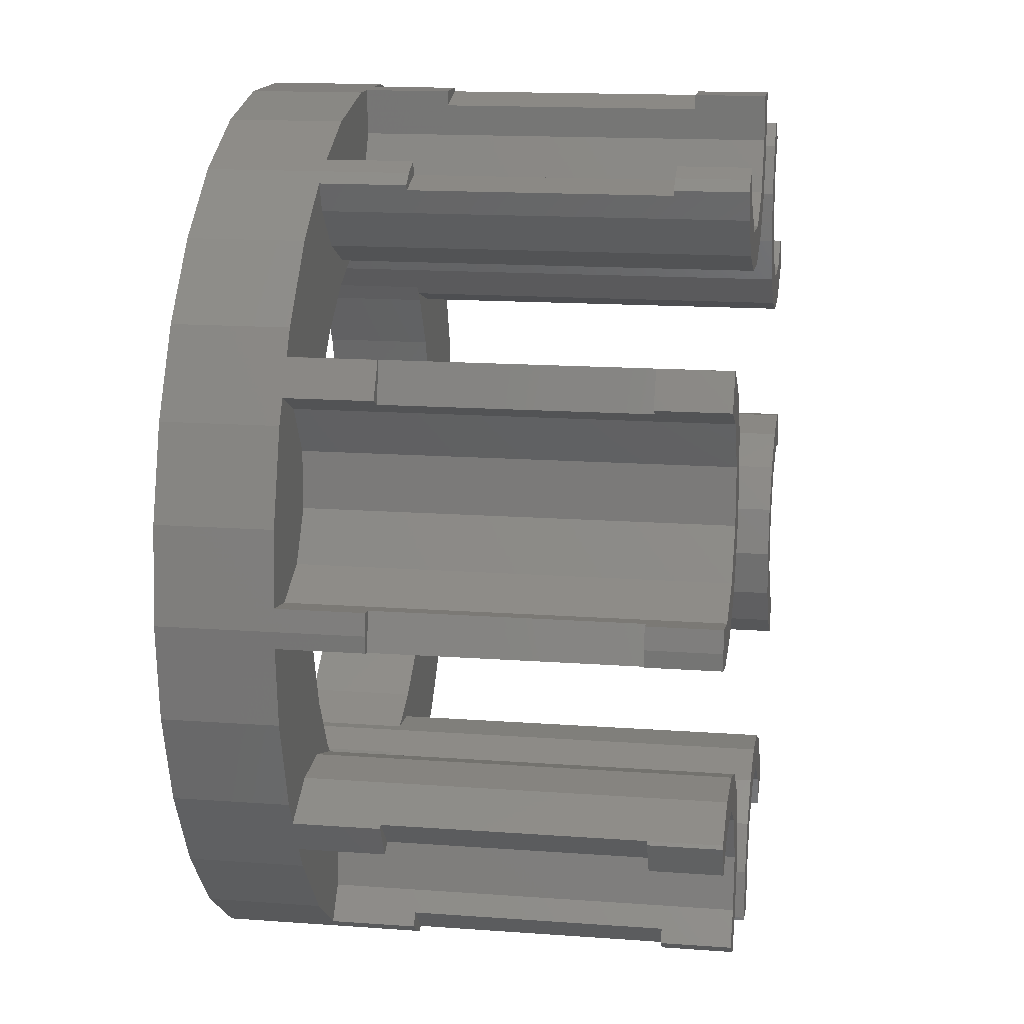
<metadata>
{"format":"stl","ext":"stl","renderer":"f3d","projection":"perspective","resolution":1024,"background":"white","views":[{"elev":15.0,"azim":-81.0,"up":"+Y"}]}
</metadata>
<code>
# stl→obj: 456 verts, 912 faces
v -16 0 -2
v -15.65 3.327 -2
v -15.65 -3.327 -2
v -14.62 6.508 -2
v -12.94 9.405 -2
v -10.71 11.89 -2
v -8 13.86 -2
v -4.944 15.22 -2
v -7.36 8.175 -2
v -1.672 15.91 -2
v -3.399 10.46 -2
v 1.672 15.91 -2
v -1.15 10.94 -2
v 4.944 15.22 -2
v 1.15 10.94 -2
v 8 13.86 -2
v 5.5 9.526 -2
v 10.71 11.89 -2
v 7.36 8.175 -2
v 12.94 9.405 -2
v 8.899 6.466 -2
v 14.62 6.508 -2
v 10.76 2.287 -2
v 15.65 3.327 -2
v 11 0 -2
v 16 0 -2
v 10.76 -2.287 -2
v 15.65 -3.327 -2
v 10.05 -4.474 -2
v 14.62 -6.508 -2
v 7.36 -8.175 -2
v 12.94 -9.405 -2
v 5.5 -9.526 -2
v 10.71 -11.89 -2
v 3.399 -10.46 -2
v 8 -13.86 -2
v -1.15 -10.94 -2
v 4.944 -15.22 -2
v -5.5 -9.526 -2
v 1.672 -15.91 -2
v -1.672 -15.91 -2
v -4.944 -15.22 -2
v -8 -13.86 -2
v -10.71 -11.89 -2
v -12.94 -9.405 -2
v -14.62 -6.508 -2
v -10.76 -2.287 -2
v -11 0 -2
v -10.05 -4.474 -2
v -8.899 -6.466 -2
v -7.36 -8.175 -2
v -3.399 -10.46 -2
v 1.15 -10.94 -2
v 8.899 -6.466 -2
v 10.05 4.474 -2
v 3.399 10.46 -2
v -5.5 9.526 -2
v -8.899 6.466 -2
v -10.76 2.287 -2
v -10.05 4.474 -2
v -15.65 3.327 2
v -15.92 0.7658 2
v -16 0 5
v -15.92 0.7658 5
v -15.94 -0.5939 5
v -15.94 -0.5939 2
v -15.65 -3.327 2
v -14.62 -6.508 2
v -13.41 -8.59 2
v -12.94 -9.405 2
v -14.11 -7.38 2
v -13.41 -8.59 5
v -14.11 -7.38 5
v -10.71 -11.89 2
v -8.623 -13.4 2
v -8 -13.86 5
v -8.623 -13.4 5
v -7.454 -14.1 2
v -7.454 -14.1 5
v -4.944 -15.22 2
v -1.672 -15.91 2
v -0.6648 -15.91 2
v 0.7318 -15.91 2
v 1.672 -15.91 2
v 0.7318 -15.91 5
v -0.6648 -15.91 5
v 4.944 -15.22 2
v 7.297 -14.17 2
v 8 -13.86 5
v 7.297 -14.17 5
v 8.483 -13.51 2
v 8.483 -13.51 5
v 10.71 -11.89 2
v 12.94 -9.405 2
v 13.45 -8.532 2
v 14.15 -7.322 2
v 14.62 -6.508 2
v 14.15 -7.322 5
v 13.45 -8.532 5
v 15.65 -3.327 2
v 15.92 -0.7658 2
v 16 0 5
v 15.92 -0.7658 5
v 15.65 3.327 2
v 15.94 0.5939 5
v 15.94 0.5939 2
v 14.62 6.508 2
v 12.94 9.405 2
v 13.41 8.59 5
v 13.41 8.59 2
v 14.11 7.38 2
v 14.11 7.38 5
v 10.71 11.89 2
v 8.623 13.4 2
v 8 13.86 5
v 8.623 13.4 5
v 4.944 15.22 2
v 7.454 14.1 2
v 7.454 14.1 5
v 1.672 15.91 2
v -1.672 15.91 2
v -0.7318 15.91 2
v -0.7318 15.91 5
v 0.6648 15.91 2
v 0.6648 15.91 5
v -4.944 15.22 2
v -7.297 14.17 2
v -8 13.86 5
v -7.297 14.17 5
v -10.71 11.89 2
v -8.483 13.51 2
v -8.483 13.51 5
v -12.94 9.405 2
v -14.62 6.508 2
v -14.15 7.322 2
v -14.15 7.322 5
v -13.45 8.532 2
v -13.45 8.532 5
v -10.76 2.287 -1.5
v -10.8 1.902 -1.5
v -10.8 1.902 2
v -11 0 2
v -10.76 -2.287 2
v -10.05 4.474 2
v -10.31 3.667 2
v -10.31 3.667 -1.5
v -8.899 6.466 2
v -7.36 8.175 2
v -5.5 9.526 2
v -3.399 10.46 -1.5
v -3.753 10.3 -1.5
v -3.753 10.3 2
v -1.15 10.94 2
v -1.98 10.76 2
v -1.98 10.76 -1.5
v 1.15 10.94 2
v 3.399 10.46 2
v 5.5 9.526 2
v 7.36 8.175 -1.5
v 7.047 8.402 -1.5
v 7.047 8.402 2
v 8.899 6.466 2
v 8.331 7.096 2
v 8.331 7.096 -1.5
v 10.05 4.474 2
v 10.76 2.287 2
v 11 0 2
v 10.8 -1.902 -1.5
v 10.8 -1.902 2
v 10.76 -2.287 -1.5
v 10.31 -3.667 2
v 10.31 -3.667 -1.5
v 10.05 -4.474 2
v 8.899 -6.466 2
v 7.36 -8.175 2
v 5.5 -9.526 2
v 3.753 -10.3 -1.5
v 3.753 -10.3 2
v 3.399 -10.46 -1.5
v 1.98 -10.76 2
v 1.98 -10.76 -1.5
v 1.15 -10.94 2
v -1.15 -10.94 2
v -3.399 -10.46 2
v -5.5 -9.526 2
v -7.047 -8.402 -1.5
v -7.047 -8.402 2
v -7.36 -8.175 -1.5
v -8.899 -6.466 2
v -8.331 -7.096 2
v -8.331 -7.096 -1.5
v -10.05 -4.474 2
v -14.56 0.5573 2
v -11.68 3.008 2
v -12.76 1.359 2
v -11.66 4.98 2
v -12.71 6.649 2
v -15.92 0.7658 16.5
v -15.4 0.6866 14
v -15.92 0.7658 14
v -14.56 0.5573 16.5
v -15.4 0.6866 5
v -15.76 -0.6253 5
v -14.9 -0.7721 2
v -15.94 -0.5939 16.5
v -15.94 -0.5939 14
v -14.9 -0.7721 16.5
v -15.76 -0.6253 14
v -13.07 -0.3587 2
v -14.02 -7.27 2
v -12.36 -6.398 2
v -10.5 -6.226 2
v -8.71 -6.782 2
v -11.54 0.7222 2
v -14.02 -7.271 5
v -14.02 -7.271 14
v -14.11 -7.38 14
v -14.11 -7.38 16.5
v -14.02 -7.27 16.5
v -13 -8.297 5
v -13 -8.297 14
v -12.11 -7.682 16.5
v -13.41 -8.59 16.5
v -12.11 -7.682 2
v -13.41 -8.59 14
v -7.763 -12.33 2
v -7.557 -10.37 2
v -8.444 -8.609 2
v -10.14 -7.607 2
v -8.623 -13.4 16.5
v -8.296 -13 14
v -8.623 -13.4 14
v -7.763 -12.33 16.5
v -8.296 -13 5
v -7.336 -13.96 5
v -6.782 -13.29 2
v -7.454 -14.1 16.5
v -7.454 -14.1 14
v -6.782 -13.29 16.5
v -7.336 -13.96 14
v -6.226 -11.5 2
v -0.7146 -15.78 2
v -0.6411 -13.91 2
v 0.143 -12.2 2
v 1.518 -10.93 2
v -6.398 -9.637 2
v -0.714 -15.78 5
v -0.7146 -15.78 16.5
v -0.6648 -15.91 14
v -0.714 -15.78 14
v -0.6648 -15.91 16.5
v 0.6881 -15.4 5
v 0.596 -14.33 16.5
v 0.7318 -15.91 16.5
v 0.7318 -15.91 14
v 0.6881 -15.4 14
v 0.596 -14.33 2
v 1.516 -12.59 2
v 6.798 -12.89 2
v 5.202 -11.73 2
v 3.234 -11.62 2
v 7.107 -13.68 5
v 6.798 -12.89 16.5
v 7.297 -14.17 16.5
v 7.107 -13.68 14
v 7.297 -14.17 14
v 8.419 -13.33 5
v 8.119 -12.52 2
v 8.119 -12.52 16.5
v 8.483 -13.51 16.5
v 8.483 -13.51 14
v 8.419 -13.33 14
v 5.147 -10.36 2
v 13.31 -8.507 2
v 11.72 -7.508 2
v 6.848 -11.14 2
v 10.64 -5.979 2
v 10.23 -4.152 2
v 13.31 -8.508 5
v 13.31 -8.507 16.5
v 13.31 -8.508 14
v 13.45 -8.532 14
v 13.45 -8.532 16.5
v 13.68 -7.106 5
v 14.15 -7.322 16.5
v 14.15 -7.322 14
v 12.71 -6.649 16.5
v 13.68 -7.106 14
v 12.71 -6.649 2
v 11.68 -3.008 2
v 11.66 -4.98 2
v 14.56 -0.5573 2
v 12.76 -1.359 2
v 15.4 -0.6866 14
v 14.56 -0.5573 16.5
v 15.4 -0.6866 5
v 15.92 -0.7658 14
v 15.92 -0.7658 16.5
v 15.76 0.6253 5
v 14.9 0.7721 2
v 14.9 0.7721 16.5
v 15.94 0.5939 14
v 15.94 0.5939 16.5
v 15.76 0.6253 14
v 13.07 0.3587 2
v 8.71 6.782 2
v 11.54 -0.7222 2
v 14.02 7.27 2
v 12.36 6.398 2
v 10.5 6.226 2
v 14.02 7.271 5
v 14.02 7.27 16.5
v 14.02 7.271 14
v 14.11 7.38 14
v 14.11 7.38 16.5
v 13 8.297 5
v 13.41 8.59 16.5
v 13.41 8.59 14
v 12.11 7.682 16.5
v 13 8.297 14
v 12.11 7.682 2
v 7.763 12.33 2
v 7.557 10.37 2
v 8.444 8.609 2
v 10.14 7.607 2
v 8.296 13 14
v 7.763 12.33 16.5
v 8.296 13 5
v 8.623 13.4 14
v 8.623 13.4 16.5
v 7.336 13.96 5
v 6.782 13.29 2
v 6.782 13.29 16.5
v 7.454 14.1 14
v 7.454 14.1 16.5
v 7.336 13.96 14
v 6.226 11.5 2
v -1.518 10.93 2
v 6.398 9.637 2
v 0.7146 15.78 2
v 0.6411 13.91 2
v -0.143 12.2 2
v 0.714 15.78 14
v 0.714 15.78 5
v 0.7146 15.78 16.5
v 0.6648 15.91 16.5
v 0.6648 15.91 14
v -0.6881 15.4 5
v -0.596 14.33 2
v -0.6881 15.4 14
v -0.596 14.33 16.5
v -0.7318 15.91 16.5
v -0.7318 15.91 14
v -6.798 12.89 2
v -3.234 11.62 2
v -5.202 11.73 2
v -1.516 12.59 2
v -6.798 12.89 16.5
v -7.107 13.68 5
v -7.107 13.68 14
v -7.297 14.17 14
v -7.297 14.17 16.5
v -8.419 13.33 5
v -8.119 12.52 2
v -8.119 12.52 16.5
v -8.483 13.51 14
v -8.483 13.51 16.5
v -8.419 13.33 14
v -10.64 5.979 2
v -13.31 8.507 2
v -10.23 4.152 2
v -11.72 7.508 2
v -5.147 10.36 2
v -6.848 11.14 2
v -13.31 8.508 5
v -13.31 8.508 14
v -13.45 8.532 14
v -13.45 8.532 16.5
v -13.31 8.507 16.5
v -13.68 7.106 5
v -13.68 7.106 14
v -12.71 6.649 16.5
v -14.15 7.322 16.5
v -14.15 7.322 14
v -11.54 0.7222 16.5
v -10.55 2.306 -1.5
v -10.55 2.306 16.5
v -10.23 4.152 16.5
v -5.147 10.36 16.5
v -3.275 10.29 -1.5
v -3.275 10.29 16.5
v -1.518 10.93 16.5
v 6.398 9.637 16.5
v 7.27 7.979 -1.5
v 7.27 7.979 16.5
v 8.71 6.782 16.5
v 10.55 -2.306 -1.5
v 10.55 -2.306 16.5
v 11.54 -0.7222 16.5
v 10.23 -4.152 16.5
v 3.275 -10.29 -1.5
v 3.275 -10.29 16.5
v 5.147 -10.36 16.5
v 1.518 -10.93 16.5
v -7.27 -7.979 -1.5
v -7.27 -7.979 16.5
v -6.398 -9.637 16.5
v -8.71 -6.782 16.5
v -11.66 4.98 16.5
v -11.68 3.008 16.5
v -12.76 1.359 16.5
v -16 0 16.5
v -13.07 -0.3587 16.5
v -10.64 5.979 16.5
v -11.72 7.508 16.5
v -16 0 14
v -10.5 -6.226 16.5
v -12.36 -6.398 16.5
v -10.14 -7.607 16.5
v -8.444 -8.609 16.5
v -6.226 -11.5 16.5
v -7.557 -10.37 16.5
v -8 -13.86 16.5
v -8 -13.86 14
v 0.143 -12.2 16.5
v -0.6411 -13.91 16.5
v 1.516 -12.59 16.5
v 3.234 -11.62 16.5
v 6.848 -11.14 16.5
v 5.202 -11.73 16.5
v 8 -13.86 16.5
v 8 -13.86 14
v 10.64 -5.979 16.5
v 11.72 -7.508 16.5
v 11.66 -4.98 16.5
v 11.68 -3.008 16.5
v 12.76 -1.359 16.5
v 16 0 16.5
v 13.07 0.3587 16.5
v 16 0 14
v 10.5 6.226 16.5
v 12.36 6.398 16.5
v 6.226 11.5 16.5
v 7.557 10.37 16.5
v 8.444 8.609 16.5
v 10.14 7.607 16.5
v 8 13.86 16.5
v 8 13.86 14
v -0.143 12.2 16.5
v 0.6411 13.91 16.5
v -8 13.86 16.5
v -6.848 11.14 16.5
v -3.234 11.62 16.5
v -5.202 11.73 16.5
v -1.516 12.59 16.5
v -8 13.86 14
f 1 2 3
f 3 2 4
f 3 4 5
f 3 5 6
f 3 6 7
f 3 7 8
f 9 8 10
f 11 10 12
f 13 12 14
f 15 14 16
f 17 16 18
f 19 18 20
f 21 20 22
f 23 22 24
f 25 24 26
f 27 26 28
f 29 28 30
f 31 30 32
f 33 32 34
f 35 34 36
f 37 36 38
f 39 38 40
f 3 40 41
f 3 41 42
f 3 42 43
f 3 43 44
f 3 44 45
f 3 45 46
f 47 3 48
f 49 3 47
f 50 3 49
f 51 3 50
f 37 38 52
f 3 51 40
f 52 38 39
f 51 39 40
f 53 36 37
f 35 36 53
f 54 30 31
f 29 30 54
f 31 32 33
f 33 34 35
f 23 24 25
f 55 22 23
f 25 26 27
f 27 28 29
f 56 16 17
f 15 16 56
f 17 18 19
f 19 20 21
f 57 10 11
f 58 8 9
f 59 3 60
f 3 8 58
f 3 58 60
f 48 3 59
f 9 10 57
f 11 12 13
f 13 14 15
f 21 22 55
f 61 2 62
f 1 63 62
f 1 62 2
f 62 63 64
f 65 63 66
f 1 3 66
f 1 66 63
f 66 3 67
f 3 46 67
f 67 46 68
f 46 45 68
f 69 45 70
f 68 45 71
f 69 72 71
f 69 71 45
f 71 72 73
f 45 44 70
f 70 44 74
f 74 44 43
f 75 74 43
f 76 75 43
f 77 75 76
f 78 43 42
f 78 79 76
f 76 43 78
f 80 78 42
f 80 42 41
f 81 80 41
f 81 41 40
f 82 81 40
f 83 82 40
f 84 83 40
f 85 82 83
f 86 82 85
f 84 40 38
f 87 84 38
f 87 38 36
f 88 87 36
f 89 88 36
f 90 88 89
f 91 36 34
f 91 92 89
f 89 36 91
f 93 91 34
f 93 34 32
f 94 93 32
f 94 32 30
f 95 94 30
f 96 95 30
f 97 96 30
f 98 95 96
f 99 95 98
f 97 30 28
f 100 97 28
f 100 28 26
f 101 100 26
f 102 101 26
f 103 101 102
f 26 24 104
f 105 26 106
f 106 26 104
f 102 26 105
f 24 22 107
f 104 24 107
f 22 20 108
f 109 22 110
f 110 22 108
f 111 22 109
f 112 111 109
f 111 107 22
f 20 18 113
f 108 20 113
f 113 18 114
f 16 115 114
f 16 114 18
f 114 115 116
f 14 117 16
f 16 117 118
f 16 118 119
f 16 119 115
f 12 120 14
f 14 120 117
f 10 121 12
f 12 121 122
f 12 122 123
f 124 123 125
f 12 123 124
f 120 12 124
f 8 126 10
f 10 126 121
f 126 8 127
f 7 128 127
f 7 127 8
f 127 128 129
f 6 130 7
f 7 130 131
f 7 131 132
f 7 132 128
f 5 133 6
f 6 133 130
f 4 134 5
f 5 134 135
f 5 135 136
f 137 136 138
f 5 136 137
f 133 5 137
f 2 61 4
f 4 61 134
f 59 139 140
f 48 59 140
f 141 142 140
f 142 48 140
f 142 143 47
f 48 142 47
f 60 144 145
f 139 60 146
f 146 60 145
f 59 60 139
f 58 147 144
f 60 58 144
f 9 148 147
f 58 9 147
f 57 149 148
f 9 57 148
f 11 150 151
f 57 11 151
f 152 149 151
f 149 57 151
f 13 153 154
f 150 13 155
f 155 13 154
f 11 13 150
f 15 156 153
f 13 15 153
f 56 157 156
f 15 56 156
f 17 158 157
f 56 17 157
f 19 159 160
f 17 19 160
f 161 158 160
f 158 17 160
f 162 163 21
f 21 163 164
f 21 164 159
f 21 159 19
f 165 162 55
f 55 162 21
f 166 165 23
f 23 165 55
f 167 166 25
f 25 166 23
f 168 169 167
f 168 167 25
f 168 25 170
f 25 27 170
f 171 172 173
f 27 172 170
f 29 172 27
f 173 172 29
f 173 29 174
f 174 29 54
f 174 54 175
f 175 54 31
f 175 31 176
f 176 31 33
f 177 178 176
f 177 176 33
f 177 33 179
f 33 35 179
f 180 181 182
f 35 181 179
f 53 181 35
f 182 181 53
f 182 53 183
f 183 53 37
f 183 37 184
f 184 37 52
f 184 52 185
f 185 52 39
f 186 187 185
f 186 185 39
f 186 39 188
f 39 51 188
f 189 190 191
f 50 189 191
f 188 51 191
f 51 50 191
f 192 189 50
f 49 192 50
f 143 192 49
f 47 143 49
f 61 62 193
f 194 61 195
f 195 61 193
f 196 61 194
f 197 61 196
f 135 61 197
f 134 61 135
f 198 199 200
f 201 199 198
f 202 199 201
f 202 201 193
f 202 193 64
f 193 62 64
f 65 203 202
f 63 65 64
f 64 65 202
f 65 66 204
f 203 65 204
f 205 206 207
f 206 208 207
f 207 203 204
f 208 203 207
f 204 66 67
f 71 204 68
f 68 204 67
f 209 204 142
f 210 204 71
f 211 204 210
f 212 204 211
f 213 204 212
f 190 204 213
f 189 204 190
f 192 204 189
f 143 204 192
f 142 204 143
f 141 214 142
f 214 209 142
f 71 73 210
f 210 73 215
f 210 215 216
f 216 217 218
f 216 218 219
f 216 219 210
f 72 220 215
f 73 72 215
f 221 222 223
f 221 220 224
f 224 222 221
f 72 224 220
f 69 224 72
f 225 221 223
f 224 69 70
f 75 224 74
f 74 224 70
f 226 224 75
f 227 224 226
f 228 224 227
f 229 224 228
f 230 231 232
f 233 231 230
f 234 231 233
f 234 233 226
f 234 226 77
f 226 75 77
f 76 79 235
f 77 76 234
f 234 76 235
f 79 78 236
f 235 79 236
f 237 238 239
f 238 240 239
f 239 235 236
f 240 235 239
f 236 78 80
f 82 236 81
f 81 236 80
f 241 236 185
f 242 236 82
f 243 236 242
f 244 236 243
f 245 236 244
f 180 236 245
f 182 236 180
f 183 236 182
f 184 236 183
f 185 236 184
f 187 246 185
f 246 241 185
f 242 82 247
f 242 247 248
f 249 248 250
f 247 250 248
f 248 249 251
f 247 82 86
f 86 85 252
f 247 86 252
f 253 254 255
f 252 253 256
f 256 253 255
f 257 253 252
f 83 252 85
f 257 252 83
f 258 257 83
f 87 258 84
f 84 258 83
f 88 258 87
f 259 258 88
f 260 258 259
f 261 258 260
f 90 262 88
f 259 262 263
f 264 265 266
f 263 265 264
f 262 265 263
f 88 262 259
f 90 89 92
f 262 90 267
f 267 90 92
f 91 268 269
f 267 91 269
f 270 271 269
f 271 272 269
f 272 267 269
f 267 92 91
f 268 93 176
f 176 178 273
f 274 275 176
f 276 176 273
f 175 176 277
f 276 268 176
f 91 93 268
f 93 94 176
f 94 95 176
f 95 274 176
f 275 277 176
f 174 175 277
f 277 278 173
f 277 173 174
f 171 173 278
f 279 274 95
f 280 274 279
f 281 282 280
f 280 279 281
f 283 280 282
f 99 279 95
f 99 98 284
f 279 99 284
f 285 286 287
f 287 286 288
f 287 288 284
f 284 98 96
f 284 96 289
f 284 289 287
f 290 291 289
f 97 290 96
f 96 290 289
f 100 290 97
f 101 290 100
f 292 290 101
f 293 290 292
f 294 295 296
f 101 103 296
f 292 101 296
f 297 298 294
f 298 295 294
f 295 292 296
f 103 102 105
f 296 103 299
f 299 103 105
f 300 301 106
f 302 301 303
f 304 301 302
f 299 301 304
f 106 301 299
f 105 106 299
f 165 305 162
f 306 163 162
f 166 305 165
f 305 306 162
f 167 307 166
f 300 106 306
f 169 307 167
f 307 305 166
f 305 300 306
f 106 104 306
f 107 111 308
f 104 107 309
f 308 309 107
f 104 309 310
f 310 306 104
f 311 308 111
f 312 308 311
f 313 314 312
f 312 311 313
f 315 312 314
f 112 311 111
f 311 112 109
f 316 311 109
f 317 318 319
f 319 318 320
f 319 320 316
f 316 109 110
f 316 110 321
f 316 321 319
f 322 323 324
f 321 322 325
f 325 322 324
f 110 322 321
f 108 322 110
f 113 322 108
f 114 322 113
f 326 327 328
f 114 116 328
f 322 114 328
f 329 330 326
f 330 327 326
f 327 322 328
f 328 116 115
f 331 328 119
f 119 328 115
f 332 333 118
f 334 333 335
f 336 333 334
f 331 333 336
f 118 333 331
f 119 118 331
f 156 337 153
f 338 154 153
f 157 337 156
f 337 338 153
f 158 339 157
f 332 118 338
f 161 339 158
f 339 337 157
f 337 332 338
f 118 117 338
f 120 124 340
f 117 120 341
f 340 341 120
f 117 341 342
f 342 338 117
f 340 124 125
f 343 340 344
f 344 340 125
f 345 340 343
f 346 343 347
f 345 343 346
f 348 344 125
f 123 348 125
f 348 349 350
f 351 352 350
f 351 350 349
f 349 348 123
f 349 123 122
f 350 352 353
f 126 127 354
f 355 126 356
f 356 126 354
f 357 126 355
f 349 126 357
f 122 126 349
f 121 126 122
f 358 359 360
f 129 359 354
f 361 362 360
f 362 358 360
f 358 354 359
f 354 127 129
f 363 359 129
f 132 363 128
f 128 363 129
f 131 364 132
f 363 364 365
f 366 365 367
f 368 365 366
f 132 364 363
f 363 365 368
f 369 147 133
f 133 137 370
f 371 144 369
f 372 133 370
f 372 369 133
f 144 147 369
f 145 144 371
f 148 149 133
f 149 152 133
f 147 148 133
f 373 374 133
f 152 373 133
f 374 364 133
f 364 131 133
f 131 130 133
f 137 138 370
f 370 138 375
f 370 375 376
f 376 377 378
f 376 378 379
f 376 379 370
f 380 375 138
f 136 380 138
f 381 382 383
f 381 380 197
f 197 382 381
f 136 197 380
f 135 197 136
f 384 381 383
f 385 214 141
f 386 385 141
f 140 386 141
f 386 387 385
f 140 139 386
f 386 139 146
f 387 386 146
f 371 387 145
f 145 387 146
f 388 387 371
f 389 373 152
f 390 389 152
f 151 390 152
f 390 391 389
f 151 150 390
f 390 150 155
f 391 390 155
f 338 391 154
f 154 391 155
f 392 391 338
f 339 161 393
f 394 161 160
f 393 161 394
f 393 394 395
f 160 159 394
f 394 159 164
f 395 394 164
f 306 395 163
f 163 395 164
f 396 395 306
f 172 397 170
f 170 397 168
f 397 398 168
f 169 398 399
f 168 398 169
f 169 399 307
f 278 400 171
f 171 400 398
f 171 398 397
f 171 397 172
f 181 401 179
f 179 401 177
f 401 402 177
f 178 402 403
f 177 402 178
f 178 403 273
f 245 404 180
f 180 404 402
f 180 402 401
f 180 401 181
f 191 405 188
f 188 405 186
f 186 405 406
f 187 186 406
f 407 187 406
f 246 187 407
f 213 408 190
f 190 408 406
f 190 406 405
f 190 405 191
f 409 382 196
f 196 382 197
f 409 196 410
f 410 196 194
f 410 194 411
f 411 194 195
f 411 195 201
f 201 195 193
f 198 412 205
f 413 198 207
f 207 198 205
f 201 198 413
f 411 201 385
f 410 411 387
f 409 388 414
f 382 409 415
f 409 410 388
f 379 382 415
f 415 409 414
f 388 410 387
f 387 411 385
f 385 201 413
f 383 379 378
f 383 382 379
f 416 412 200
f 200 412 198
f 199 208 200
f 200 208 206
f 200 206 416
f 199 202 208
f 208 202 203
f 416 206 412
f 412 206 205
f 207 204 209
f 413 207 209
f 413 209 214
f 385 413 214
f 212 417 213
f 213 417 408
f 211 418 212
f 212 418 417
f 210 219 211
f 211 219 418
f 219 218 223
f 419 219 222
f 222 219 223
f 408 219 419
f 407 419 420
f 421 420 422
f 237 422 233
f 423 233 230
f 237 233 423
f 239 422 237
f 421 422 239
f 407 420 421
f 406 419 407
f 408 419 406
f 417 219 408
f 418 219 417
f 217 225 218
f 218 225 223
f 221 225 216
f 216 225 217
f 221 216 220
f 220 216 215
f 229 419 222
f 224 229 222
f 228 420 419
f 229 228 419
f 422 420 227
f 227 420 228
f 422 227 233
f 233 227 226
f 230 232 424
f 423 230 424
f 240 238 231
f 231 238 424
f 231 424 232
f 240 231 235
f 235 231 234
f 423 424 238
f 237 423 238
f 239 236 241
f 421 239 241
f 241 246 407
f 421 241 407
f 244 425 245
f 245 425 404
f 243 426 244
f 244 426 425
f 242 248 243
f 243 248 426
f 426 248 251
f 253 426 254
f 254 426 251
f 427 426 253
f 403 426 427
f 403 427 428
f 429 428 430
f 270 430 263
f 431 263 264
f 270 263 431
f 269 430 270
f 429 430 269
f 403 428 429
f 402 426 403
f 404 426 402
f 425 426 404
f 251 249 255
f 254 251 255
f 255 249 256
f 256 249 250
f 252 256 250
f 247 252 250
f 258 427 253
f 257 258 253
f 261 428 427
f 258 261 427
f 260 430 428
f 261 260 428
f 259 263 430
f 260 259 430
f 264 266 432
f 431 264 432
f 271 432 272
f 272 432 266
f 272 266 265
f 267 272 265
f 262 267 265
f 431 432 271
f 270 431 271
f 268 276 429
f 269 268 429
f 278 277 400
f 400 277 433
f 277 275 433
f 433 275 434
f 434 275 274
f 280 434 274
f 273 403 276
f 276 403 429
f 398 400 433
f 435 398 434
f 434 398 433
f 435 436 398
f 285 287 283
f 280 435 434
f 437 398 436
f 295 398 437
f 303 398 295
f 438 295 298
f 303 295 438
f 301 398 303
f 439 398 301
f 399 398 439
f 287 280 283
f 287 435 280
f 283 282 286
f 285 283 286
f 286 282 288
f 288 282 281
f 284 288 281
f 279 284 281
f 435 287 289
f 291 435 289
f 290 436 435
f 291 290 435
f 293 437 436
f 290 293 436
f 292 295 437
f 293 292 437
f 298 297 440
f 438 298 440
f 302 440 304
f 304 440 297
f 304 297 294
f 299 304 294
f 296 299 294
f 440 302 303
f 438 440 303
f 305 439 300
f 300 439 301
f 396 306 310
f 441 396 310
f 441 310 309
f 442 441 309
f 442 309 308
f 312 442 308
f 307 399 305
f 305 399 439
f 333 443 393
f 444 333 395
f 395 333 393
f 445 444 396
f 446 445 441
f 444 327 333
f 312 319 442
f 442 446 441
f 441 445 396
f 396 444 395
f 327 330 333
f 319 446 442
f 447 333 330
f 335 333 447
f 317 312 315
f 317 319 312
f 314 318 317
f 315 314 317
f 314 313 318
f 318 313 320
f 320 313 311
f 316 320 311
f 319 321 446
f 446 321 325
f 322 327 444
f 323 322 444
f 446 325 445
f 445 325 324
f 444 445 324
f 323 444 324
f 448 447 329
f 329 447 330
f 448 329 334
f 334 329 326
f 334 326 336
f 336 326 328
f 331 336 328
f 334 335 448
f 448 335 447
f 337 443 332
f 332 443 333
f 392 338 342
f 449 392 342
f 449 342 341
f 450 449 341
f 450 341 340
f 345 450 340
f 337 339 443
f 443 339 393
f 451 367 365
f 389 451 452
f 452 451 365
f 358 451 389
f 453 454 391
f 455 392 449
f 351 455 450
f 455 453 392
f 345 351 450
f 450 455 449
f 392 453 391
f 391 454 389
f 454 358 389
f 352 345 346
f 352 351 345
f 358 362 451
f 353 352 347
f 347 352 346
f 343 350 347
f 347 350 353
f 343 344 350
f 350 344 348
f 351 349 455
f 455 349 357
f 455 357 453
f 453 357 355
f 453 355 454
f 454 355 356
f 454 356 358
f 358 356 354
f 456 451 361
f 361 451 362
f 361 360 456
f 456 360 368
f 456 368 366
f 360 359 368
f 368 359 363
f 366 367 456
f 456 367 451
f 364 374 365
f 365 374 452
f 452 374 373
f 389 452 373
f 371 369 414
f 388 371 414
f 369 372 415
f 414 369 415
f 370 379 372
f 372 379 415
f 384 383 377
f 377 383 378
f 376 381 377
f 377 381 384
f 376 375 381
f 381 375 380

</code>
